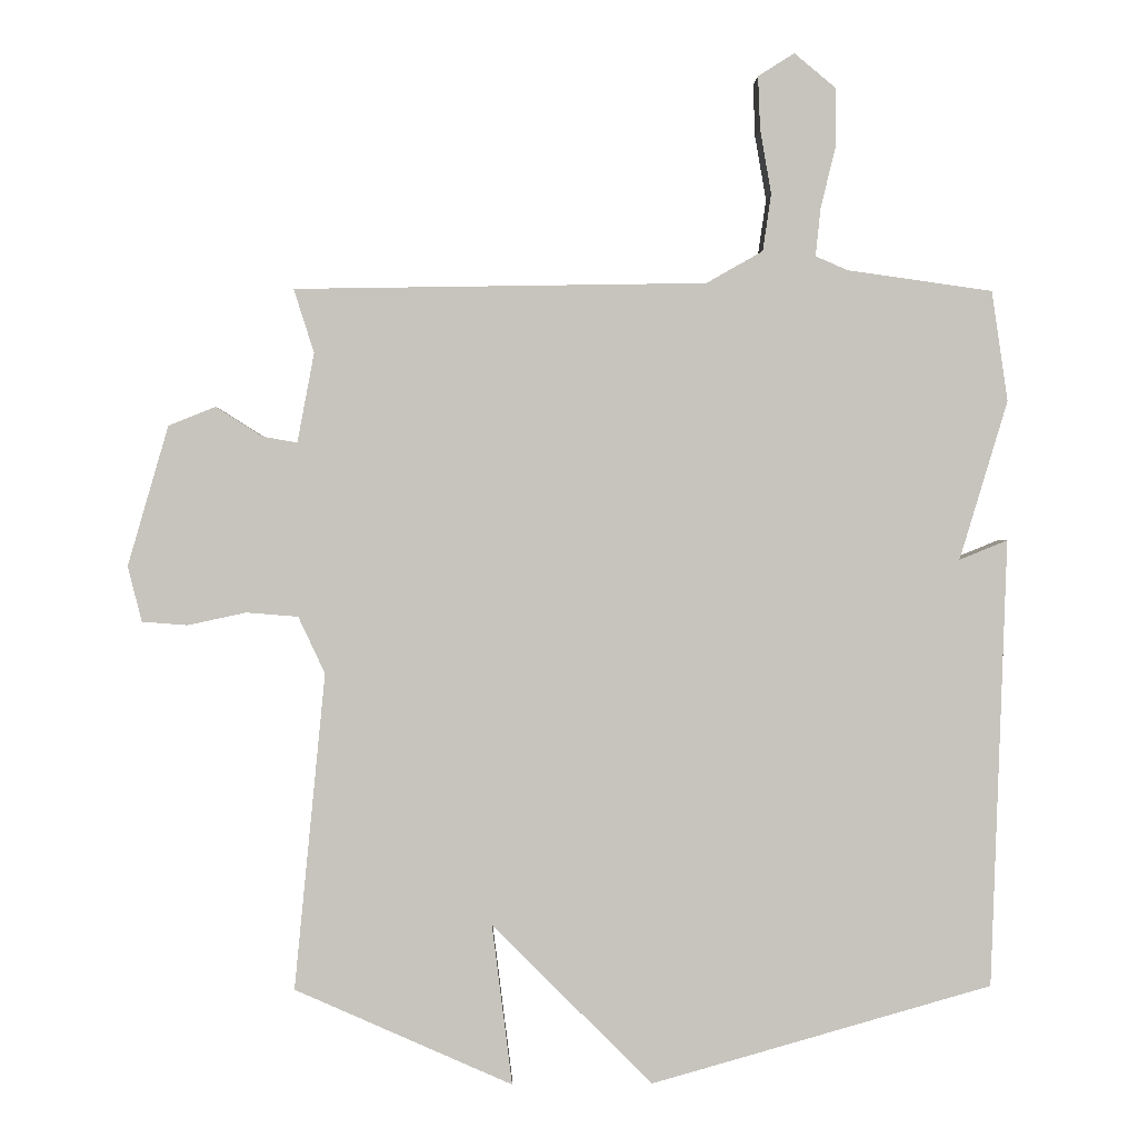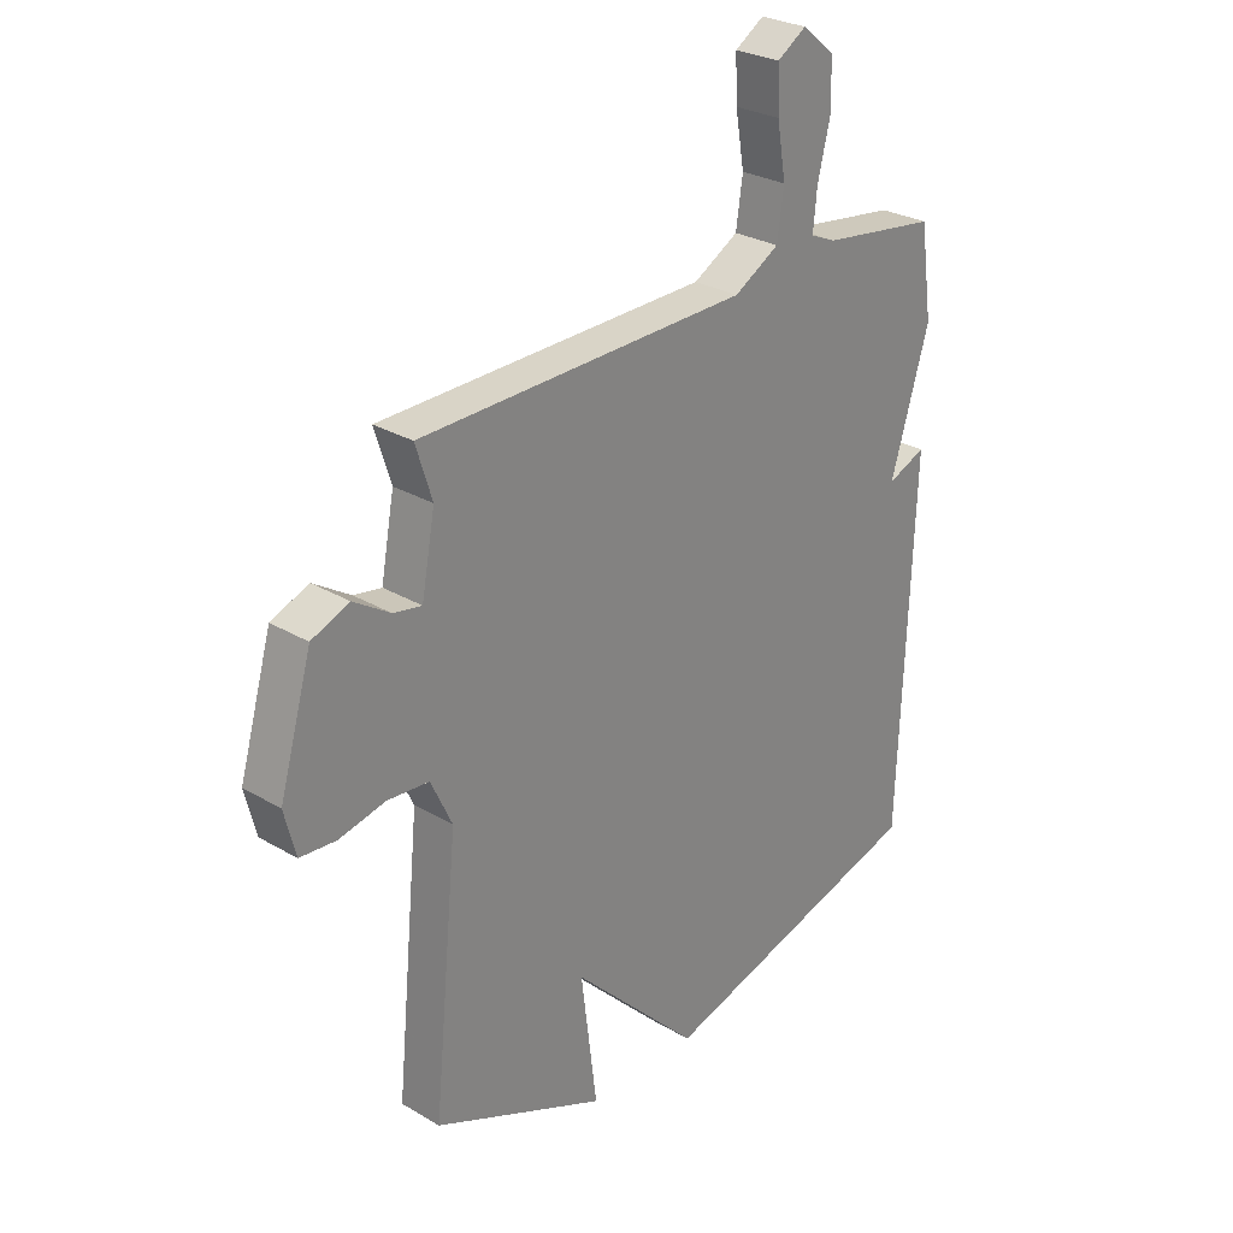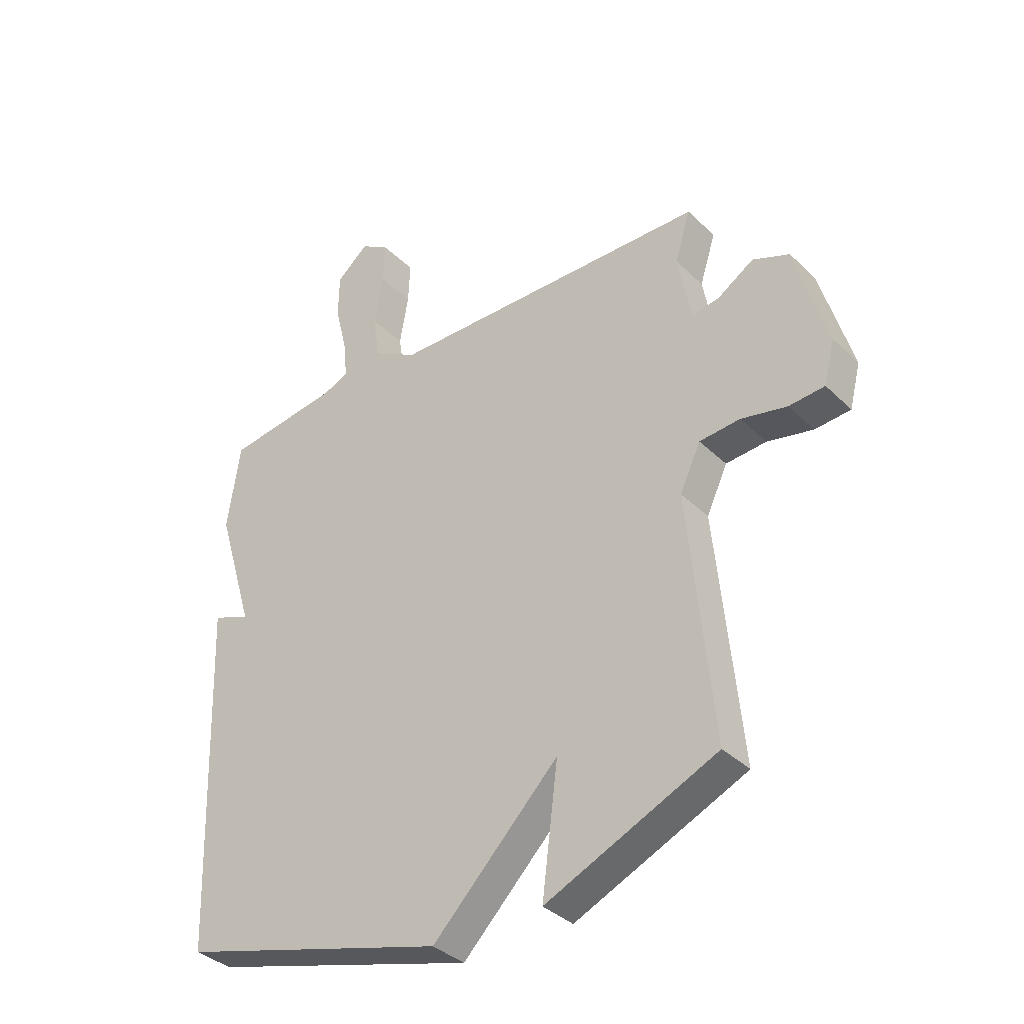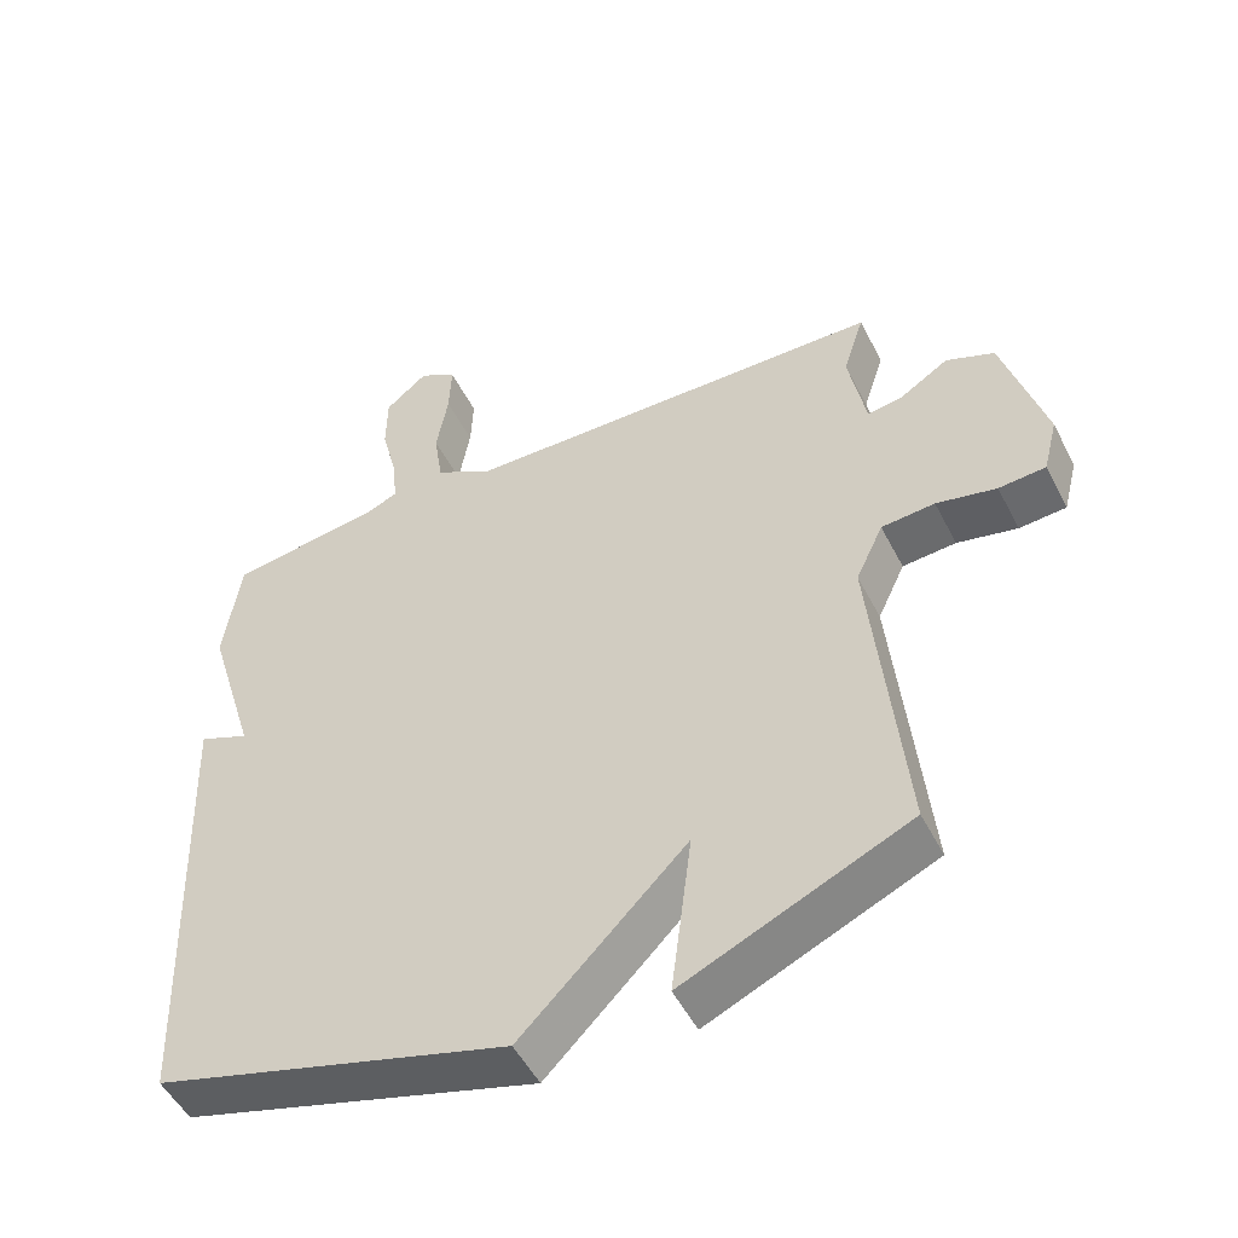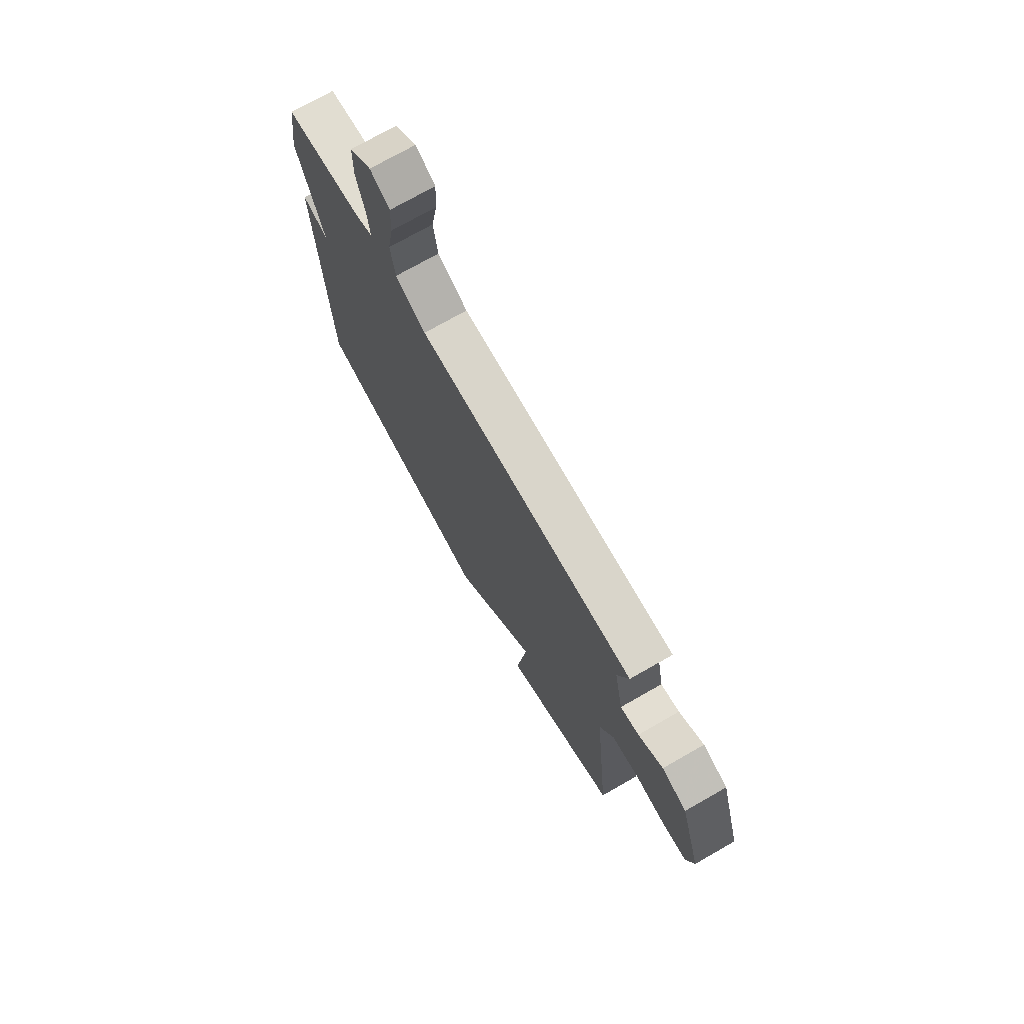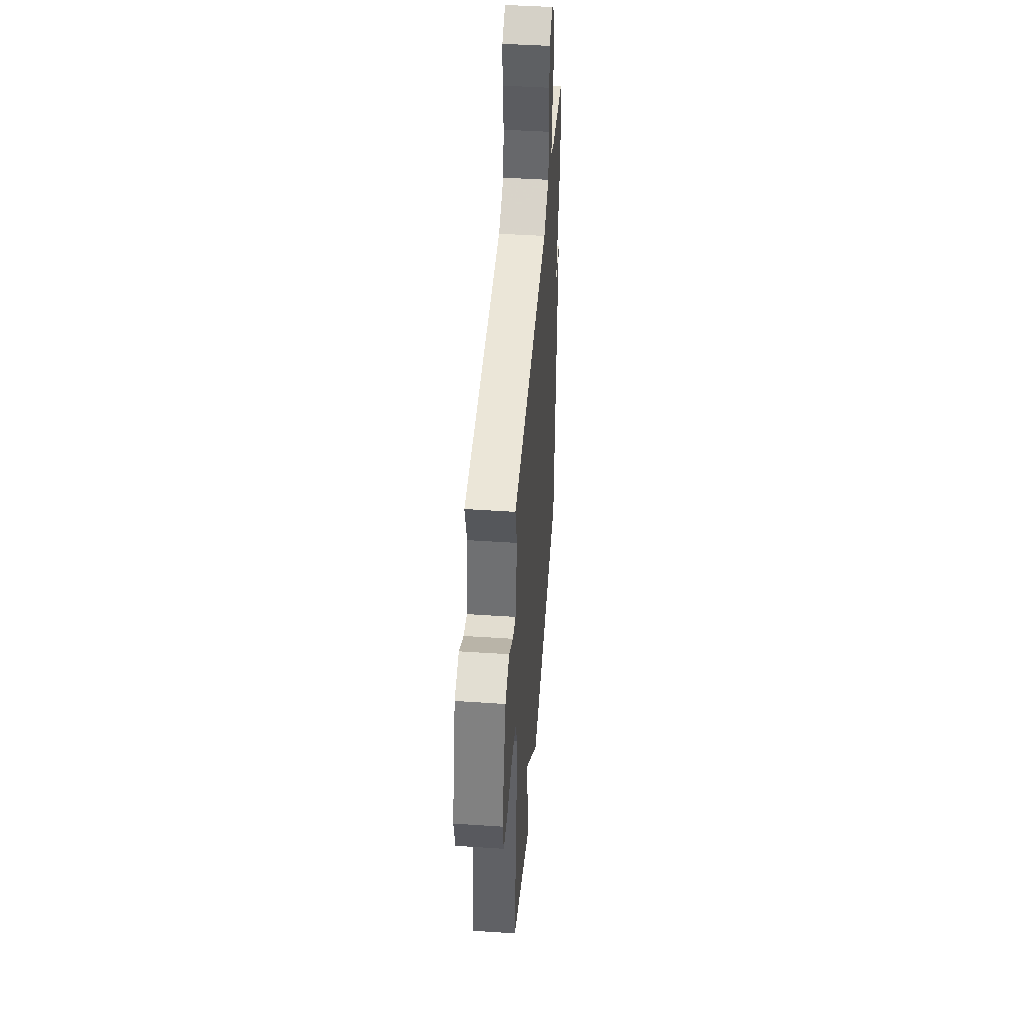
<metadata>
{"format":"obj","ext":"obj","renderer":"f3d","projection":"perspective","resolution":1024,"background":"white","views":[{"elev":0.7,"azim":178.2,"up":"+Z"},{"elev":27.9,"azim":131.9,"up":"+Z"},{"elev":-36.3,"azim":38.8,"up":"+Z"},{"elev":-50.9,"azim":26.5,"up":"+Z"},{"elev":73.8,"azim":60.3,"up":"+Z"},{"elev":45.3,"azim":94.4,"up":"+Z"}]}
</metadata>
<code>
v 0.5 0.07 -0.5
v 0.189 0.07 -0.638
v 0.218 0.07 -0.408
v -0.011 0.07 -0.638
v -0.5 0.07 -0.5
v -0.523 0.07 0.142
v -0.454 0.07 0.114
v -0.523 0.07 0.342
v -0.5 0.07 0.5
v -0.292 0.07 0.529
v -0.246 0.07 0.549
v -0.253 0.07 0.618
v -0.275 0.07 0.707
v -0.274 0.07 0.79
v -0.215 0.07 0.839
v -0.163 0.07 0.806
v -0.166 0.07 0.73
v -0.182 0.07 0.638
v -0.17 0.07 0.556
v -0.089 0.07 0.51
v 0.5 0.07 0.5
v 0.471 0.07 0.409
v 0.495 0.07 0.281
v 0.545 0.07 0.29
v 0.611 0.07 0.332
v 0.678 0.07 0.305
v 0.736 0.07 0.105
v 0.716 0.07 0.026
v 0.651 0.07 0.021
v 0.568 0.07 0.039
v 0.494 0.07 0.033
v 0.456 0.07 -0.048
v 0.5 0 -0.5
v 0.189 0 -0.638
v 0.218 0 -0.408
v -0.011 0 -0.638
v -0.5 0 -0.5
v -0.523 0 0.142
v -0.454 0 0.114
v -0.523 0 0.342
v -0.5 0 0.5
v -0.292 0 0.529
v -0.246 0 0.549
v -0.253 0 0.618
v -0.275 0 0.707
v -0.274 0 0.79
v -0.215 0 0.839
v -0.163 0 0.806
v -0.166 0 0.73
v -0.182 0 0.638
v -0.17 0 0.556
v -0.089 0 0.51
v 0.5 0 0.5
v 0.471 0 0.409
v 0.495 0 0.281
v 0.545 0 0.29
v 0.611 0 0.332
v 0.678 0 0.305
v 0.736 0 0.105
v 0.716 0 0.026
v 0.651 0 0.021
v 0.568 0 0.039
v 0.494 0 0.033
v 0.456 0 -0.048
f 28 29 30
f 27 28 30
f 26 27 30
f 25 26 30
f 24 25 30
f 23 24 30 31
f 22 23 31 32
f 20 21 22
f 16 17 18
f 15 16 18
f 14 15 18
f 13 14 18
f 12 13 18
f 11 12 18 19
f 10 11 19 20
f 20 22 32
f 10 20 32
f 9 10 32
f 8 9 32
f 7 8 32
f 5 6 7
f 4 5 7
f 3 4 7
f 3 7 32 1
f 1 2 3
f 62 61 60
f 62 60 59
f 62 59 58
f 62 58 57
f 62 57 56
f 63 62 56 55
f 64 63 55 54
f 54 53 52
f 50 49 48
f 50 48 47
f 50 47 46
f 50 46 45
f 50 45 44
f 51 50 44 43
f 52 51 43 42
f 64 54 52
f 64 52 42
f 64 42 41
f 64 41 40
f 64 40 39
f 39 38 37
f 39 37 36
f 39 36 35
f 33 64 39 35
f 35 34 33
f 1 33 34 2
f 2 34 35 3
f 3 35 36 4
f 4 36 37 5
f 5 37 38 6
f 6 38 39 7
f 7 39 40 8
f 8 40 41 9
f 9 41 42 10
f 10 42 43 11
f 11 43 44 12
f 12 44 45 13
f 13 45 46 14
f 14 46 47 15
f 15 47 48 16
f 16 48 49 17
f 17 49 50 18
f 18 50 51 19
f 19 51 52 20
f 20 52 53 21
f 21 53 54 22
f 22 54 55 23
f 23 55 56 24
f 24 56 57 25
f 25 57 58 26
f 26 58 59 27
f 27 59 60 28
f 28 60 61 29
f 29 61 62 30
f 30 62 63 31
f 31 63 64 32
f 32 64 33 1

</code>
